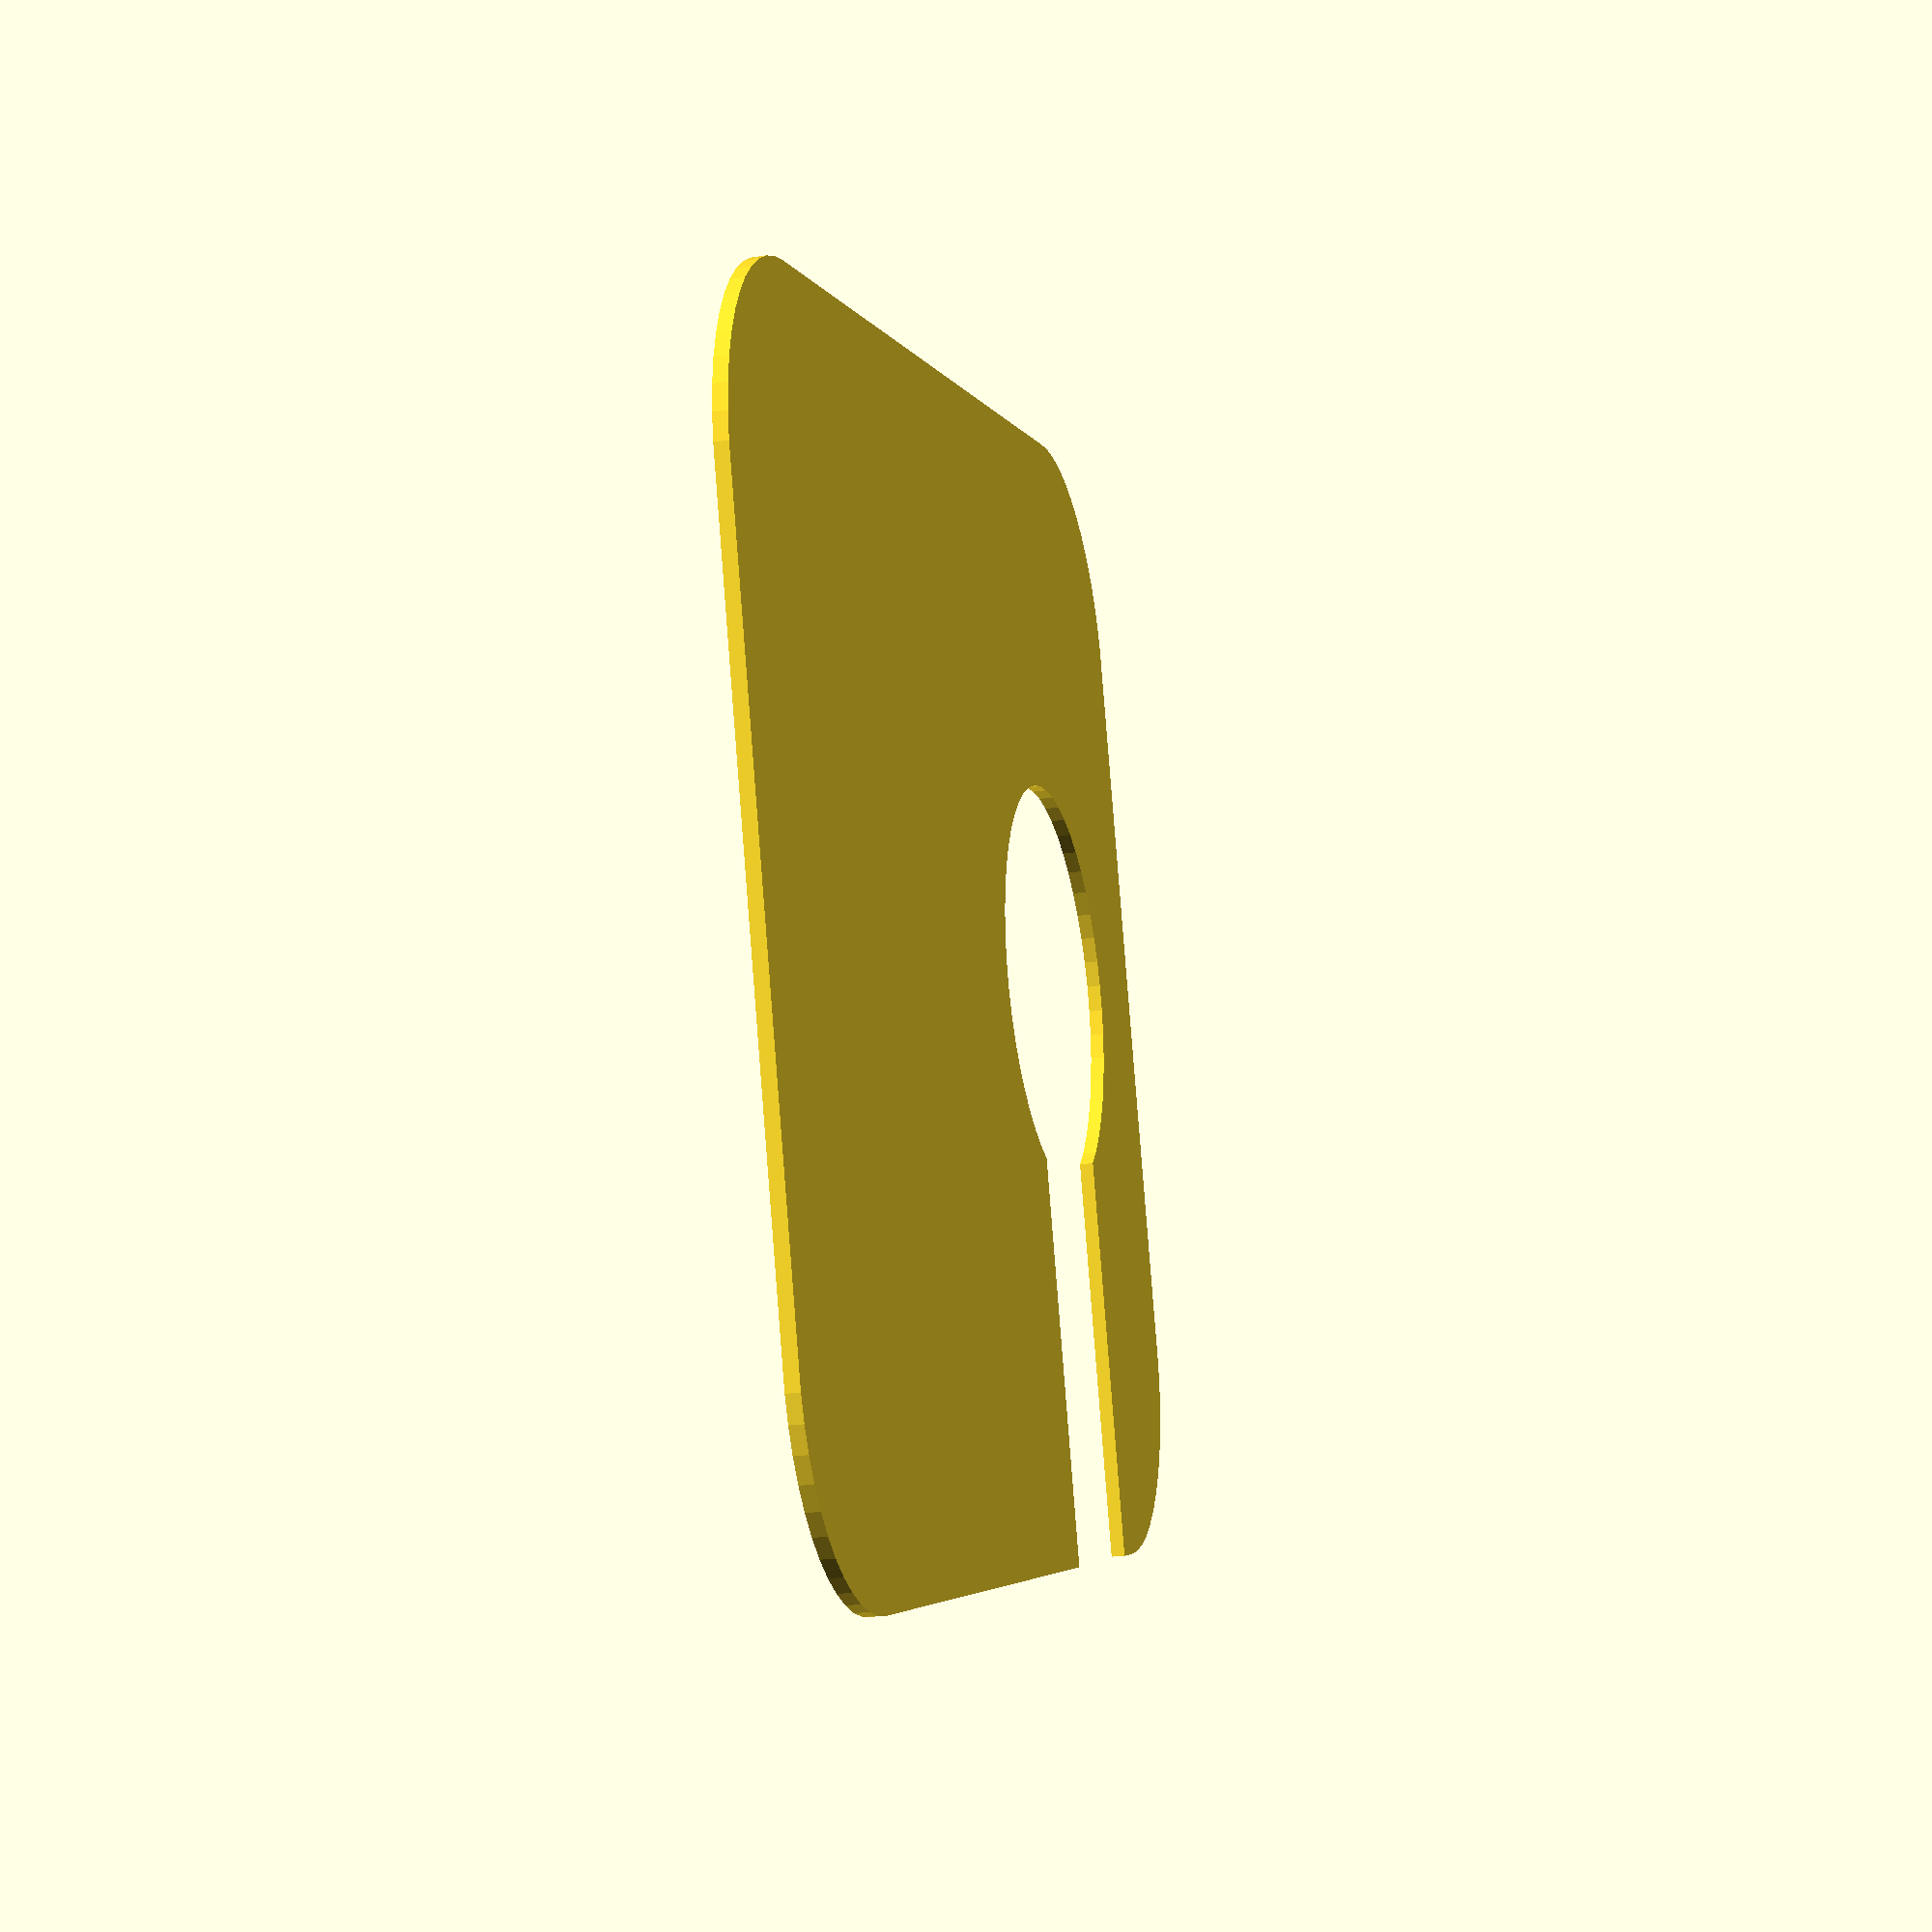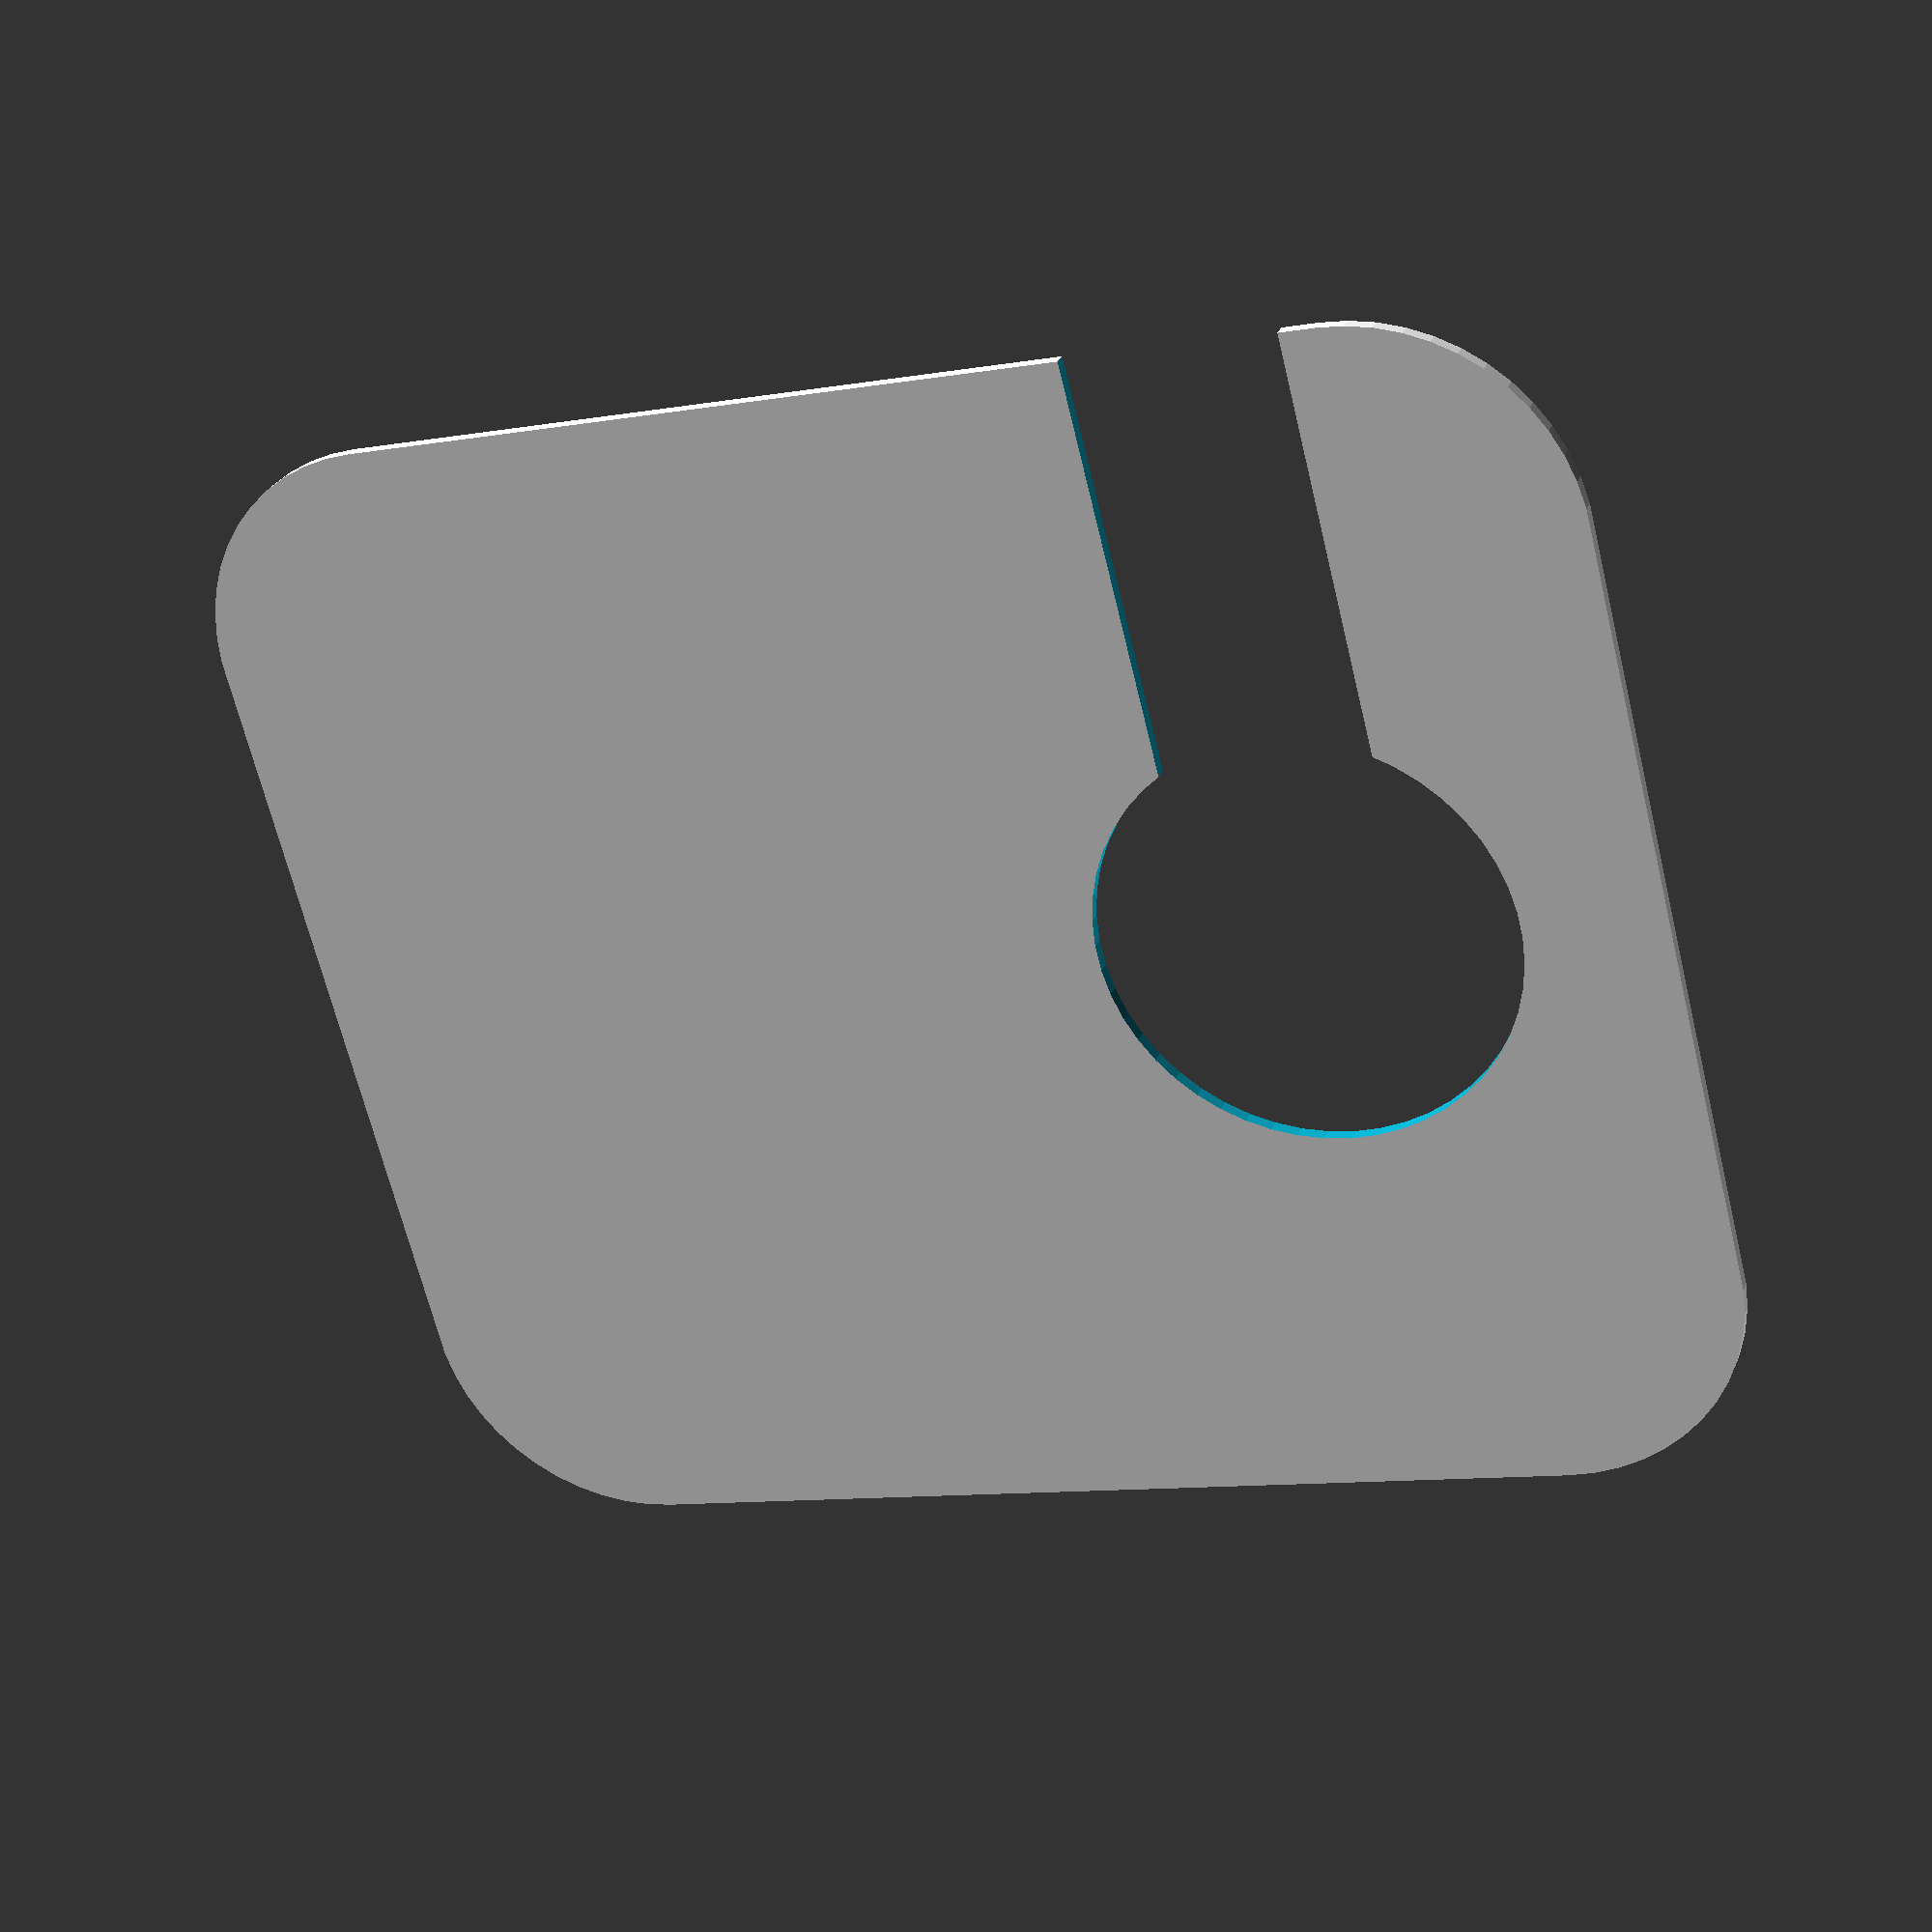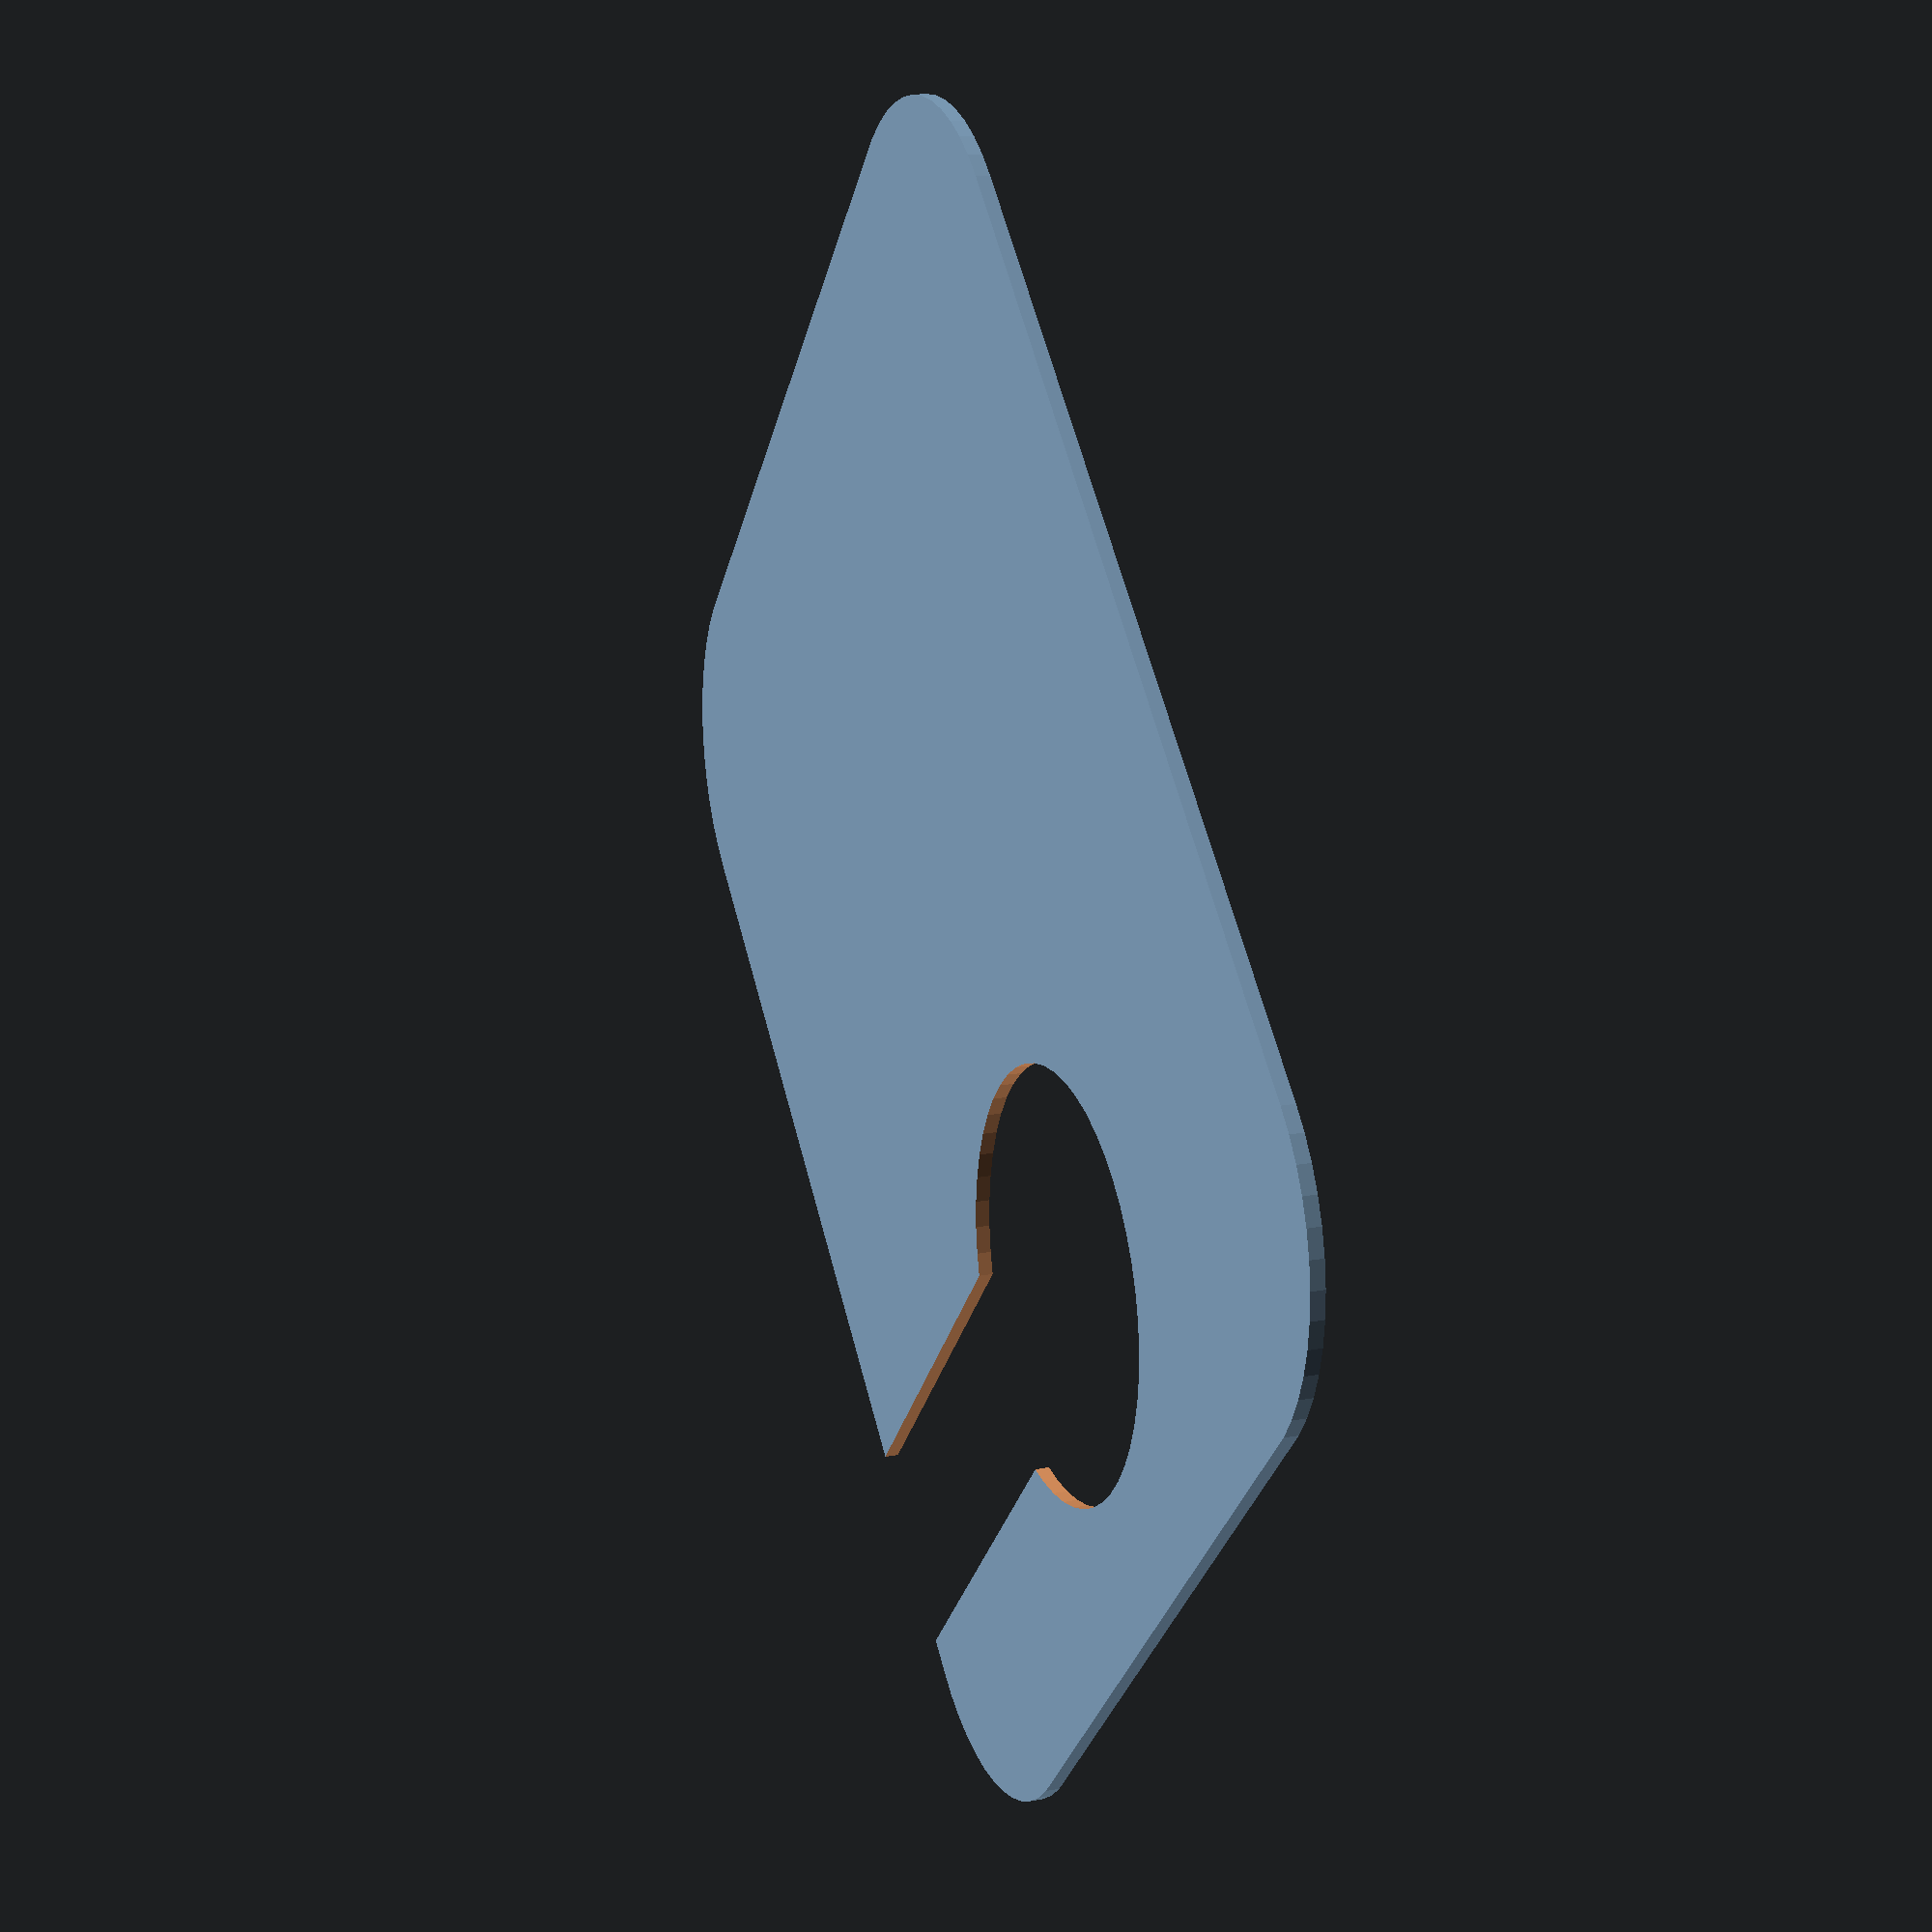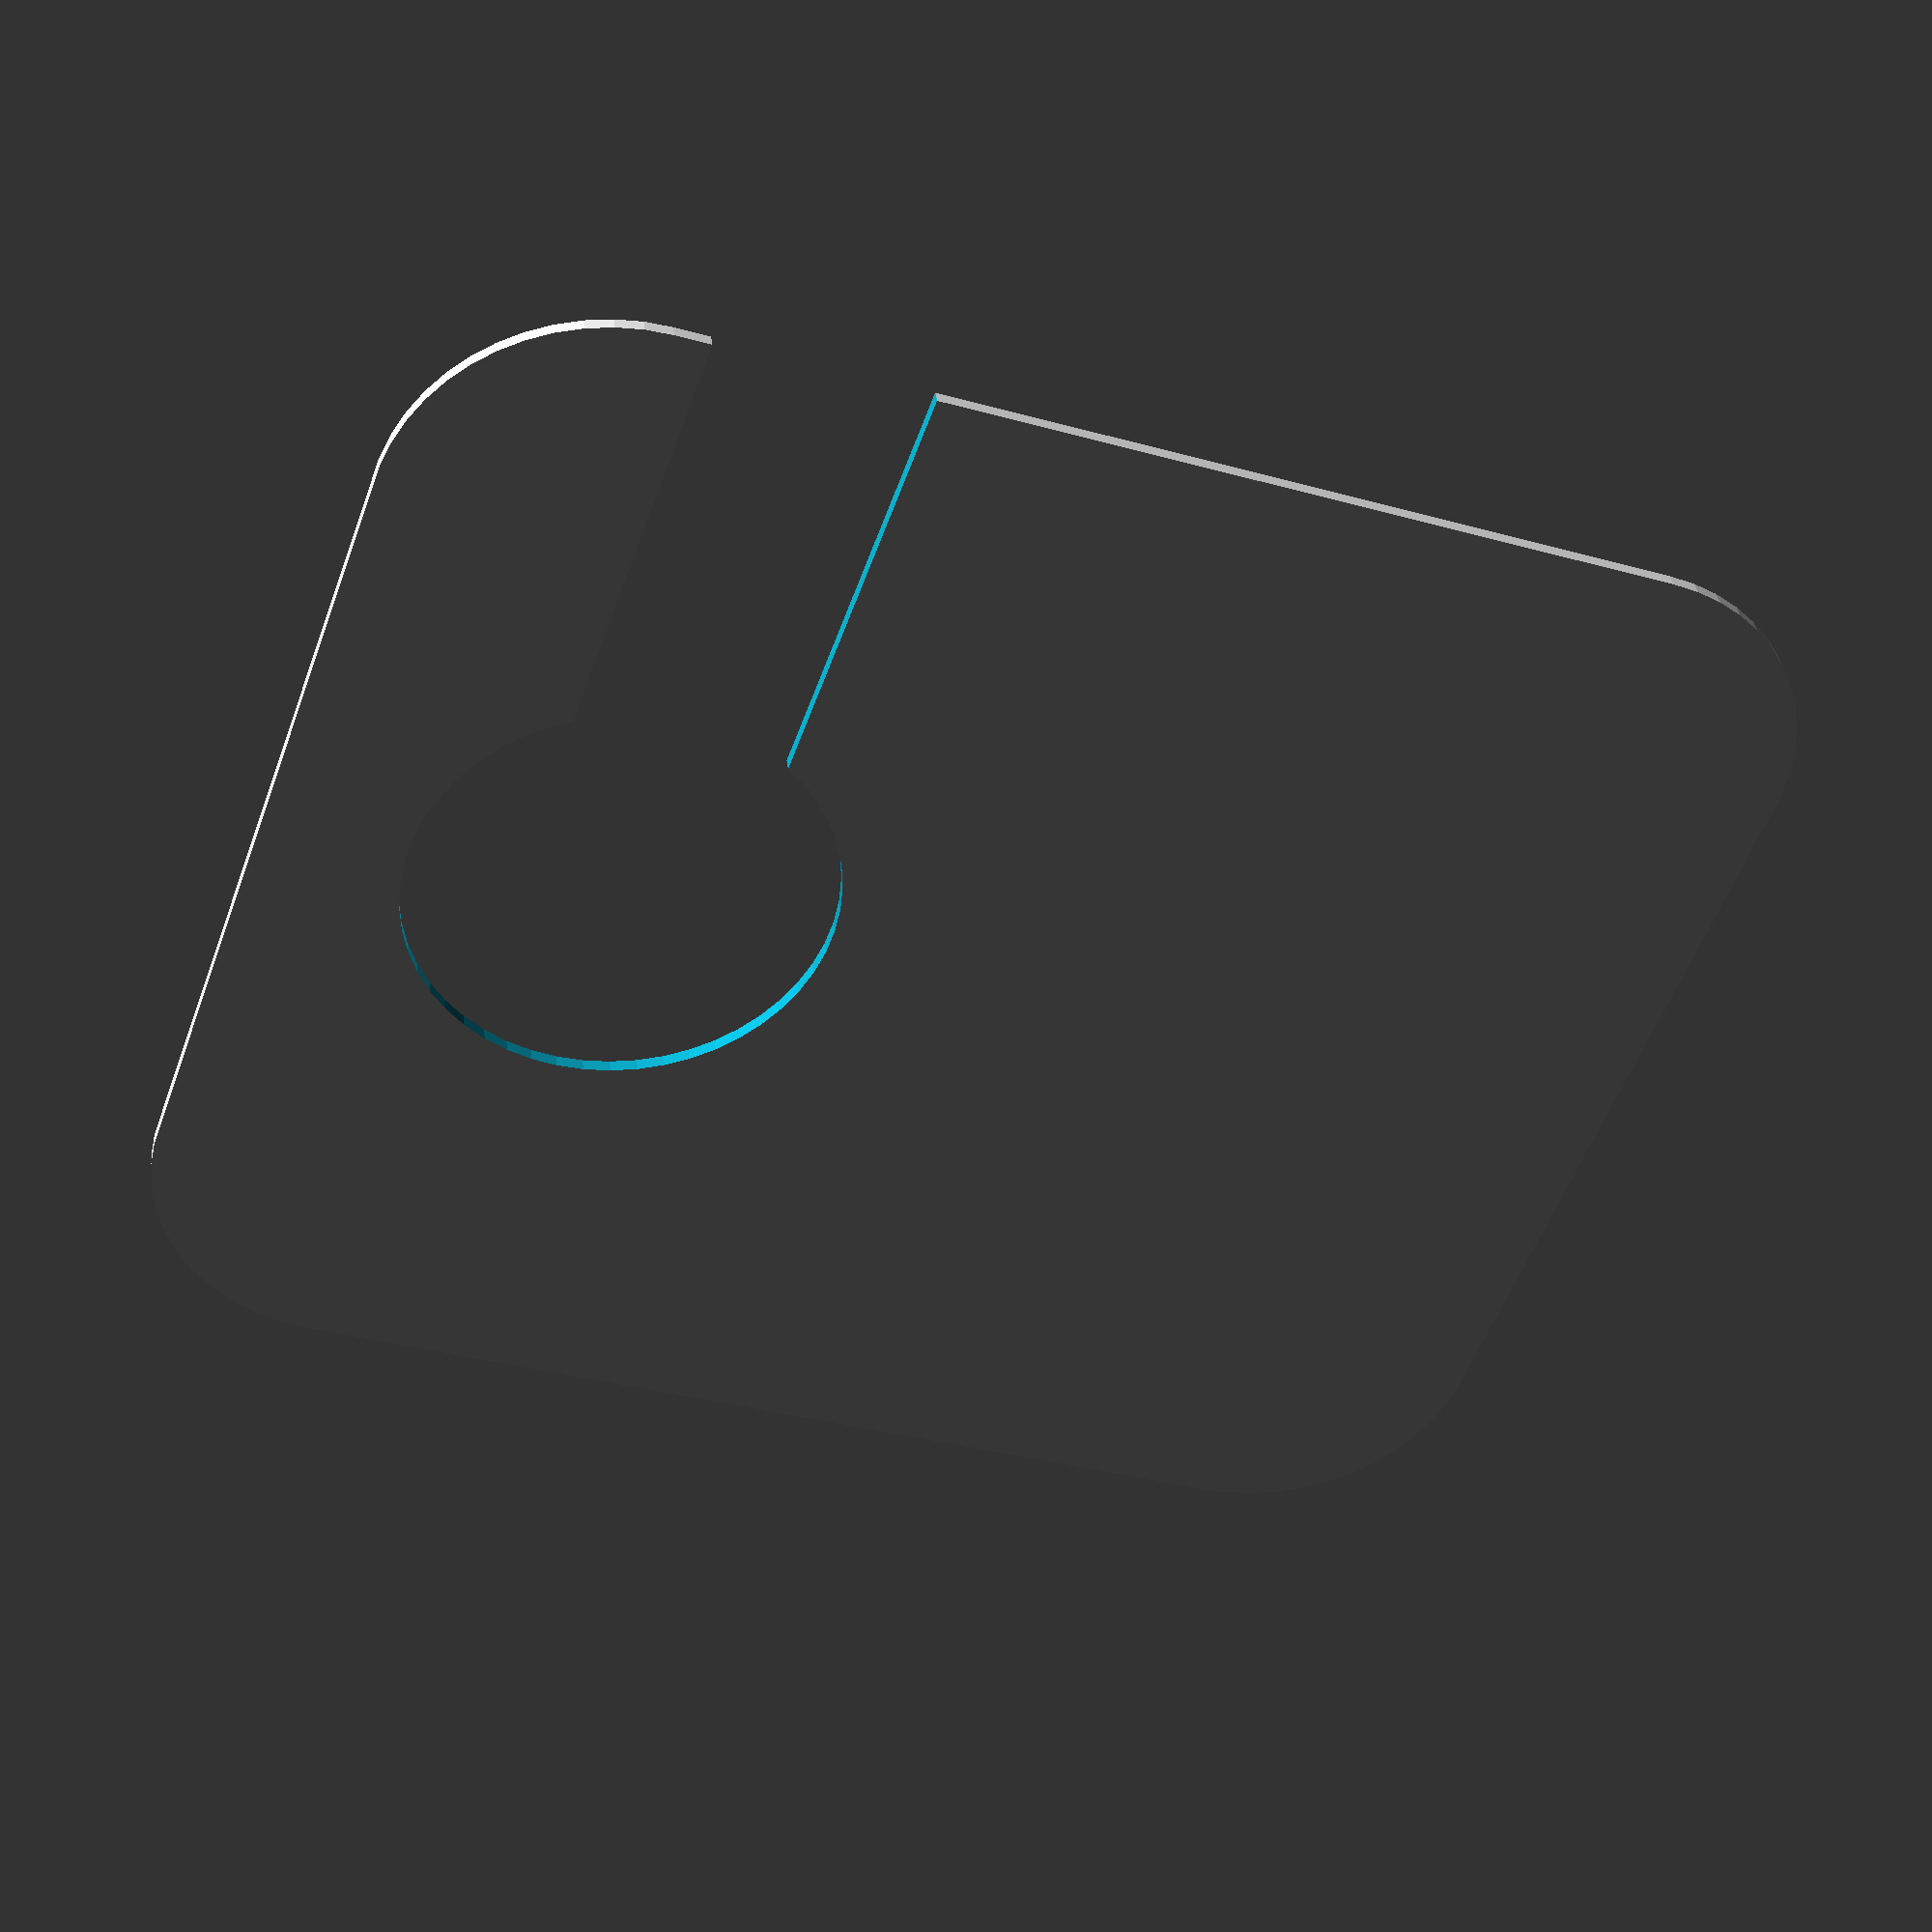
<openscad>
//Hang tab dimensions
tab_height = 40;
tab_width = 34;
tab_thickness = 0.4;

hole_diameter = 12;
hole_offset = 10;

rounding_radius = 6;

add_slot = 1; // [1,0]

// number of fragments (how round)
$fn=50;

height = tab_height - 2*rounding_radius;
width = tab_width - 2*rounding_radius;
difference(){
    minkowski(){
        cube([width, height, tab_thickness/2],center = true);
        cylinder(r=rounding_radius, tab_thickness/2,center=true);
    }
    translate([0,hole_offset,0]) {
        cylinder(d=hole_diameter,h=tab_thickness*2,center = true);
        if(add_slot) {
            translate([width/2,0,0])
                cube(center=true,size=[width,hole_diameter/2,tab_thickness*2]);
        }
    }
}
</openscad>
<views>
elev=21.8 azim=72.5 roll=285.1 proj=p view=wireframe
elev=151.7 azim=104.4 roll=341.4 proj=p view=wireframe
elev=342.7 azim=132.8 roll=69.7 proj=p view=solid
elev=322.1 azim=290.0 roll=352.8 proj=p view=wireframe
</views>
